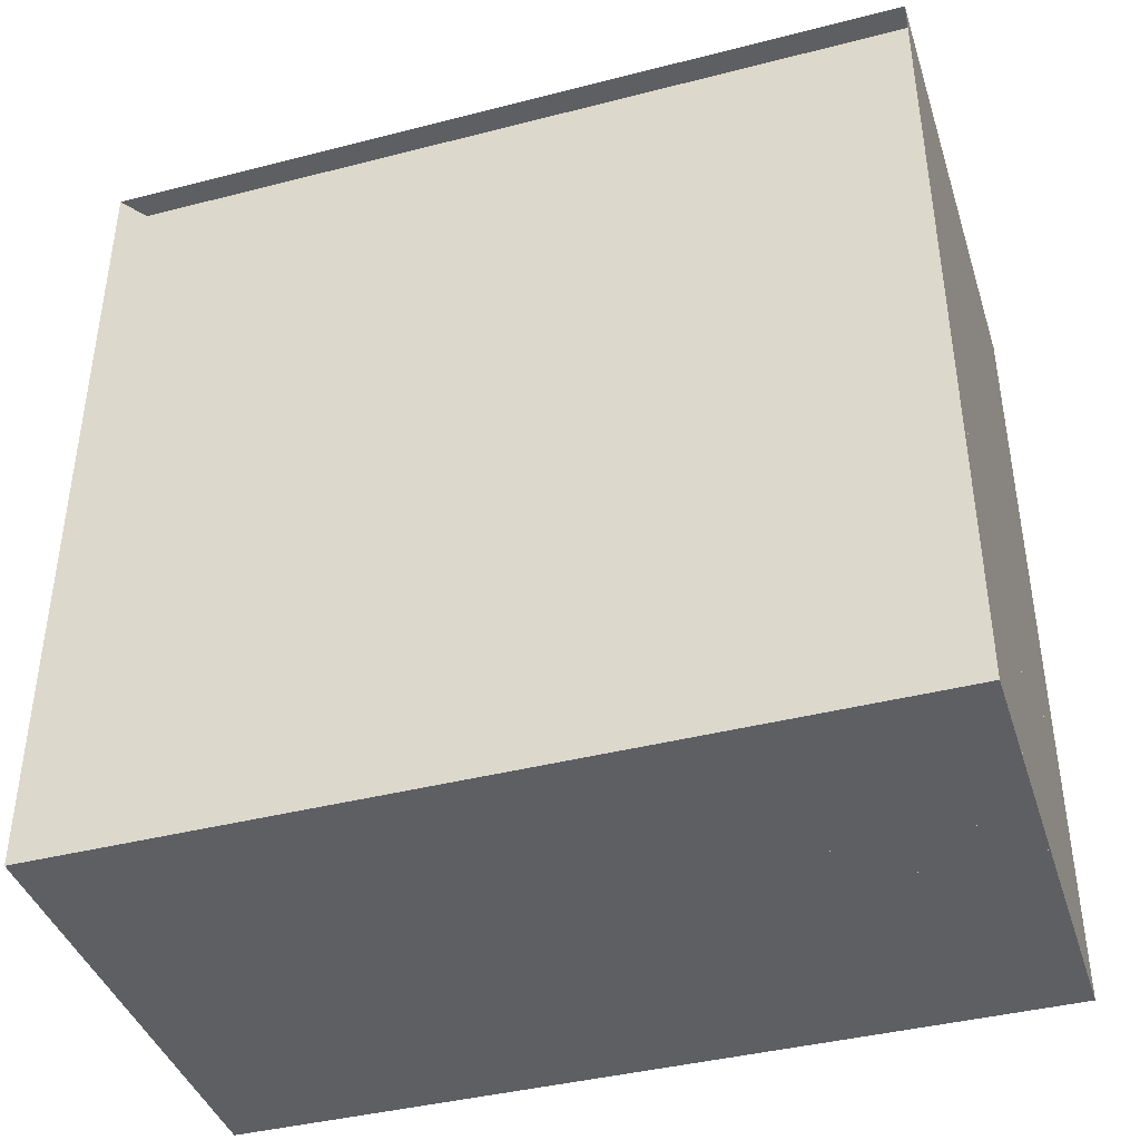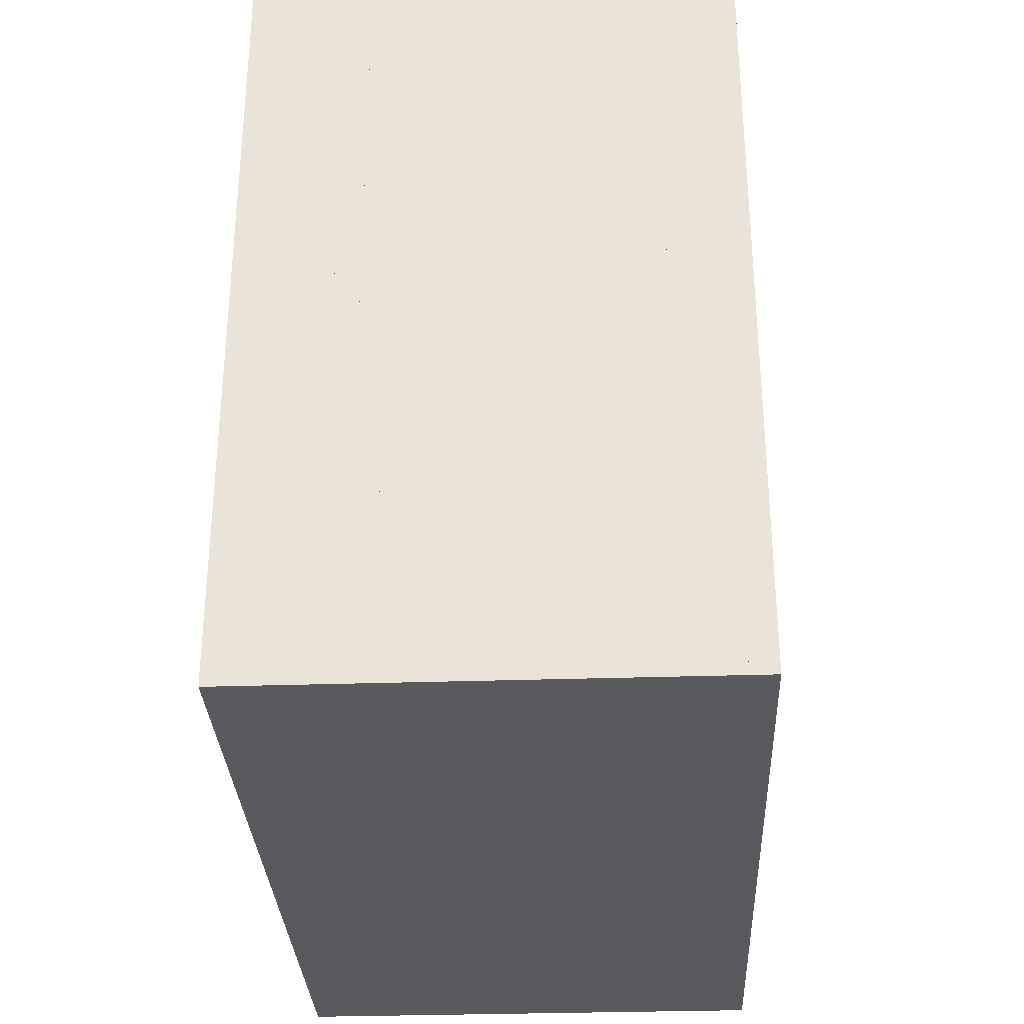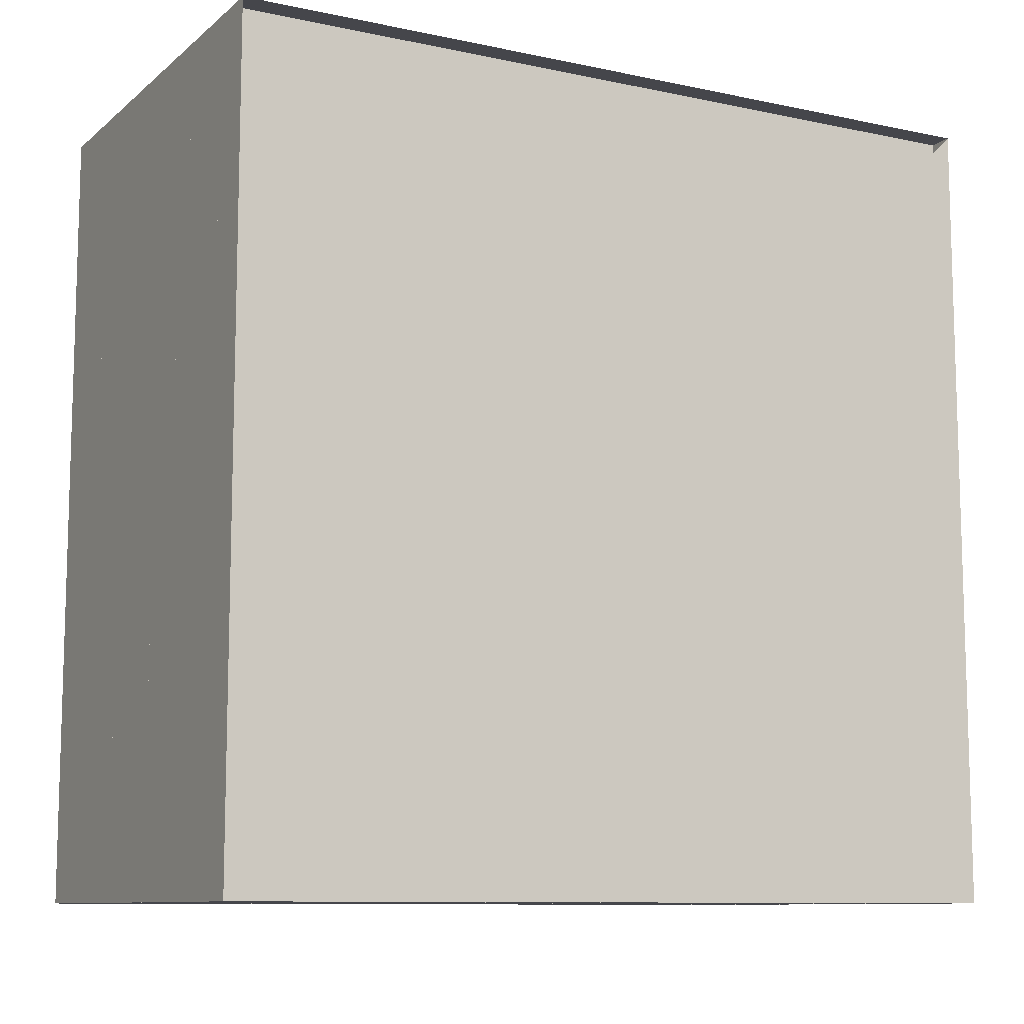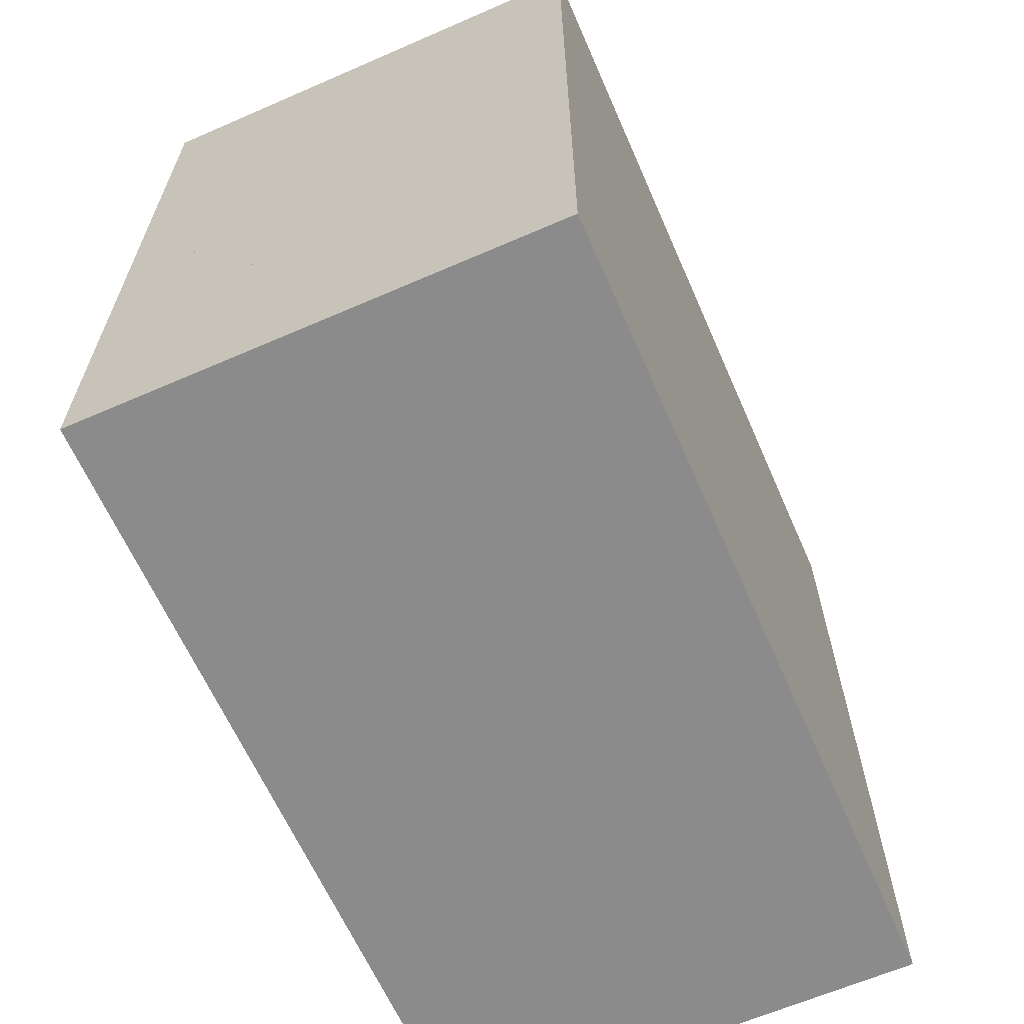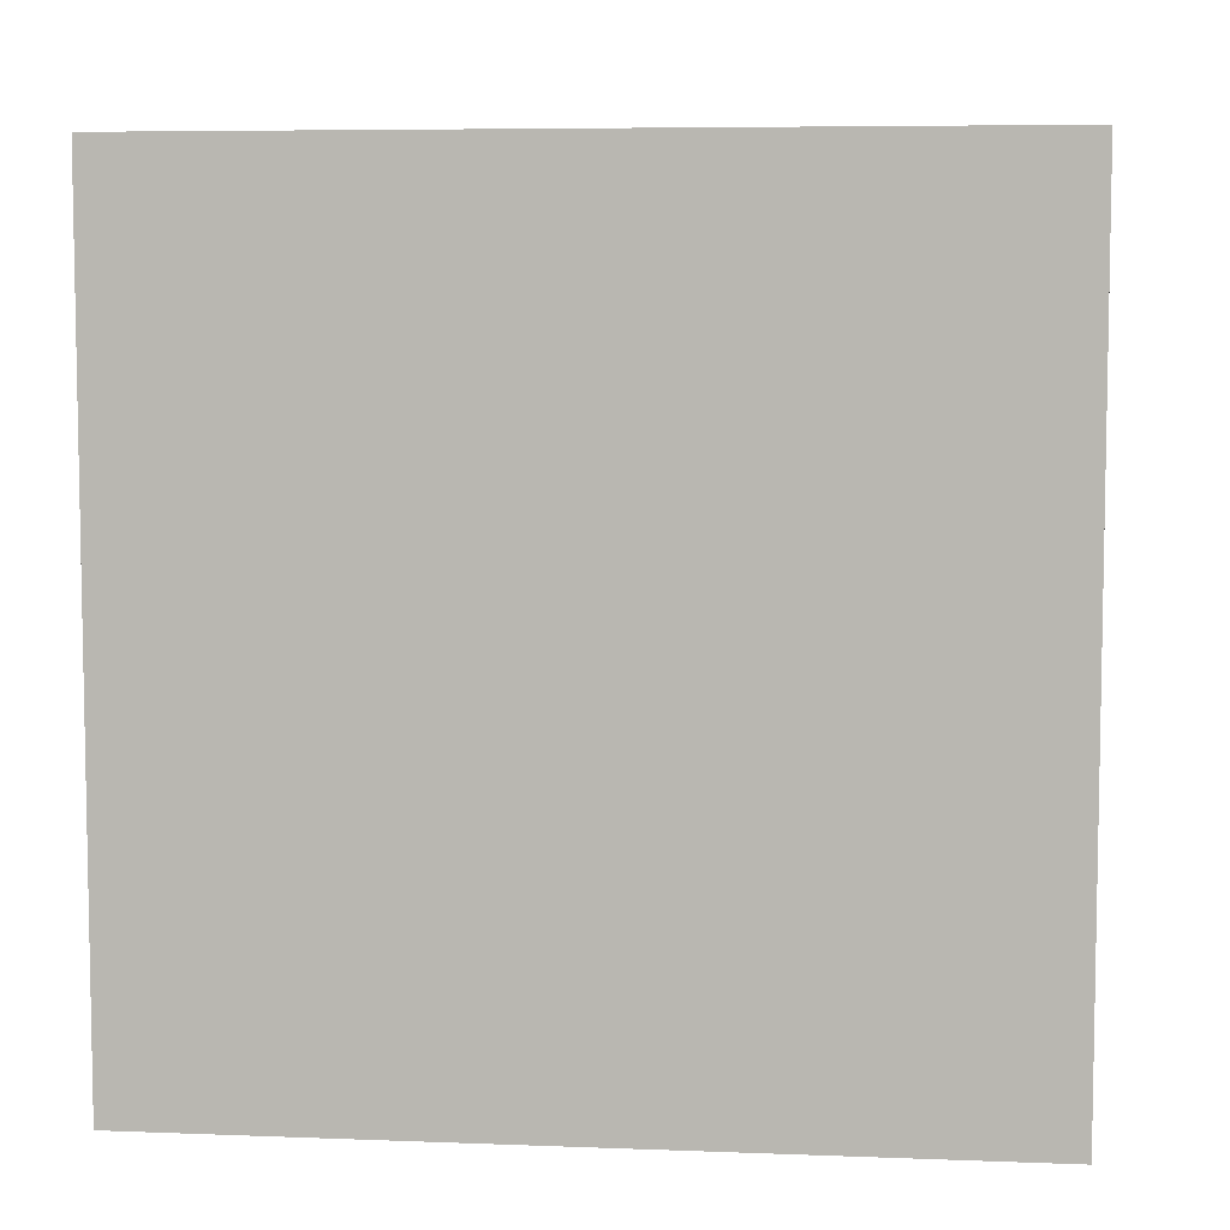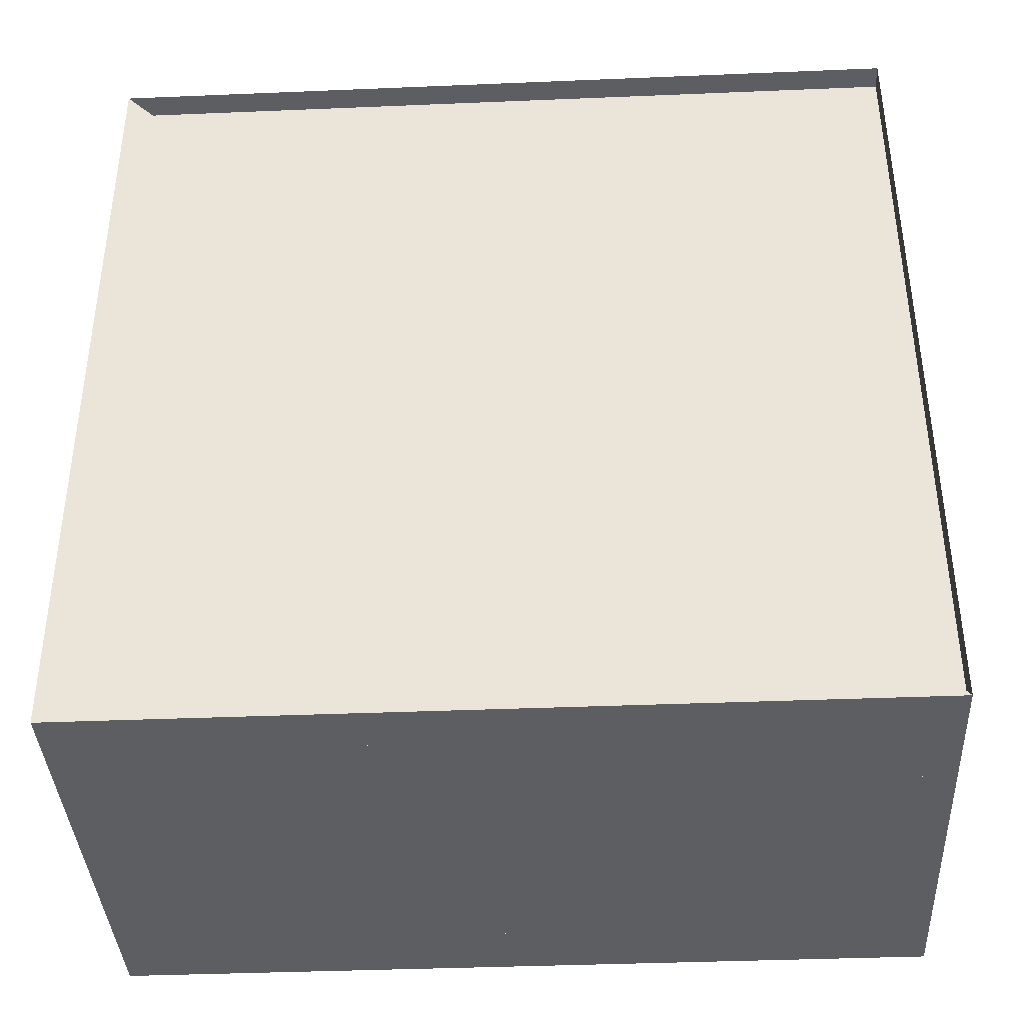
<metadata>
{"format":"obj","ext":"obj","renderer":"f3d","projection":"perspective","resolution":1024,"background":"white","views":[{"elev":-40.8,"azim":-72.6,"up":"+Y"},{"elev":-31.3,"azim":-177.3,"up":"+Y"},{"elev":-10.0,"azim":-118.4,"up":"+Z"},{"elev":-63.8,"azim":23.7,"up":"+Z"},{"elev":6.5,"azim":96.4,"up":"+Z"},{"elev":-38.7,"azim":-87.0,"up":"+Y"}]}
</metadata>
<code>
v 0 -1 -1
v 0 -1 1
v 0 1 1
v 0 1 -1
v 0.06316 -1 -1
v 0.06316 -1 1
v 0.06316 1 1
v 0.06316 1 -1
v 0.1263 -1 -1
v 0.1263 -1 1
v 0.1263 1 1
v 0.1263 1 -1
v 0.1895 -1 -1
v 0.1895 -1 1
v 0.1895 1 1
v 0.1895 1 -1
v 0.2526 -1 -1
v 0.2526 -1 1
v 0.2526 1 1
v 0.2526 1 -1
v 0.3157 -1 -1
v 0.3157 -1 1
v 0.3157 1 1
v 0.3157 1 -1
v 0.3787 -1 -1
v 0.3787 -1 1
v 0.3787 1 1
v 0.3787 1 -1
v 0.4417 -1 -1
v 0.4417 -1 1
v 0.4417 1 1
v 0.4417 1 -1
v 0.5045 -1 -1
v 0.5045 -1 1
v 0.5045 1 1
v 0.5045 1 -1
v 0.567 -1 -1
v 0.567 -1 1
v 0.567 1 1
v 0.567 1 -1
v 0.6291 -1 -1
v 0.6291 -1 1
v 0.6291 1 1
v 0.6291 1 -1
v 0.6907 -1 -1
v 0.6907 -1 1
v 0.6907 1 1
v 0.6907 1 -1
v 0.7516 -1 -1
v 0.7516 -1 1
v 0.7516 1 1
v 0.7516 1 -1
v 0.8117 -1 -1
v 0.8117 -1 1
v 0.8117 1 1
v 0.8117 1 -1
v 0.8711 -1 -1
v 0.8711 -1 1
v 0.8711 1 1
v 0.8711 1 -1
v 0.9298 -1 -1
v 0.9298 -1 1
v 0.9298 1 1
v 0.9298 1 -1
v 0.9881 -1 -1
v 0.9881 -1 1
v 0.9881 1 1
v 0.9881 1 -1
v 1.046 -1 -1
v 1.046 -1 1
v 1.046 1 1
v 1.046 1 -1
v 1.104 -1 -1
v 1.104 -1 1
v 1.104 1 1
v 1.104 1 -1
v 1.162 -1 -1
v 1.162 -1 1
v 1.162 1 1
v 1.162 1 -1
f 1 2 4 5
f 5 6 7 8
f 5 6 2 1
f 6 7 3 2
f 7 8 4 3
f 8 5 1 4
f 9 10 11 12
f 9 10 6 5
f 10 11 7 6
f 11 12 8 7
f 12 9 5 8
f 13 14 15 16
f 13 14 10 9
f 14 15 11 10
f 15 16 12 11
f 16 13 9 12
f 17 18 19 20
f 17 18 14 13
f 18 19 15 14
f 19 20 16 15
f 20 17 13 16
f 21 22 23 24
f 21 22 18 17
f 22 23 19 18
f 23 24 20 19
f 24 21 17 20
f 25 26 27 28
f 25 26 22 21
f 26 27 23 22
f 27 28 24 23
f 28 25 21 24
f 29 30 31 32
f 29 30 26 25
f 30 31 27 26
f 31 32 28 27
f 32 29 25 28
f 33 34 35 36
f 33 34 30 29
f 34 35 31 30
f 35 36 32 31
f 36 33 29 32
f 37 38 39 40
f 37 38 34 33
f 38 39 35 34
f 39 40 36 35
f 40 37 33 36
f 41 42 43 44
f 41 42 38 37
f 42 43 39 38
f 43 44 40 39
f 44 41 37 40
f 45 46 47 48
f 45 46 42 41
f 46 47 43 42
f 47 48 44 43
f 48 45 41 44
f 49 50 51 52
f 49 50 46 45
f 50 51 47 46
f 51 52 48 47
f 52 49 45 48
f 53 54 55 56
f 53 54 50 49
f 54 55 51 50
f 55 56 52 51
f 56 53 49 52
f 57 58 59 60
f 57 58 54 53
f 58 59 55 54
f 59 60 56 55
f 60 57 53 56
f 61 62 63 64
f 61 62 58 57
f 62 63 59 58
f 63 64 60 59
f 64 61 57 60
f 65 66 67 68
f 65 66 62 61
f 66 67 63 62
f 67 68 64 63
f 68 65 61 64
f 69 70 71 72
f 69 70 66 65
f 70 71 67 66
f 71 72 68 67
f 72 69 65 68
f 73 74 75 76
f 73 74 70 69
f 74 75 71 70
f 75 76 72 71
f 76 73 69 72
f 77 78 79 80
f 77 78 74 73
f 78 79 75 74
f 79 80 76 75
f 80 77 73 76

</code>
